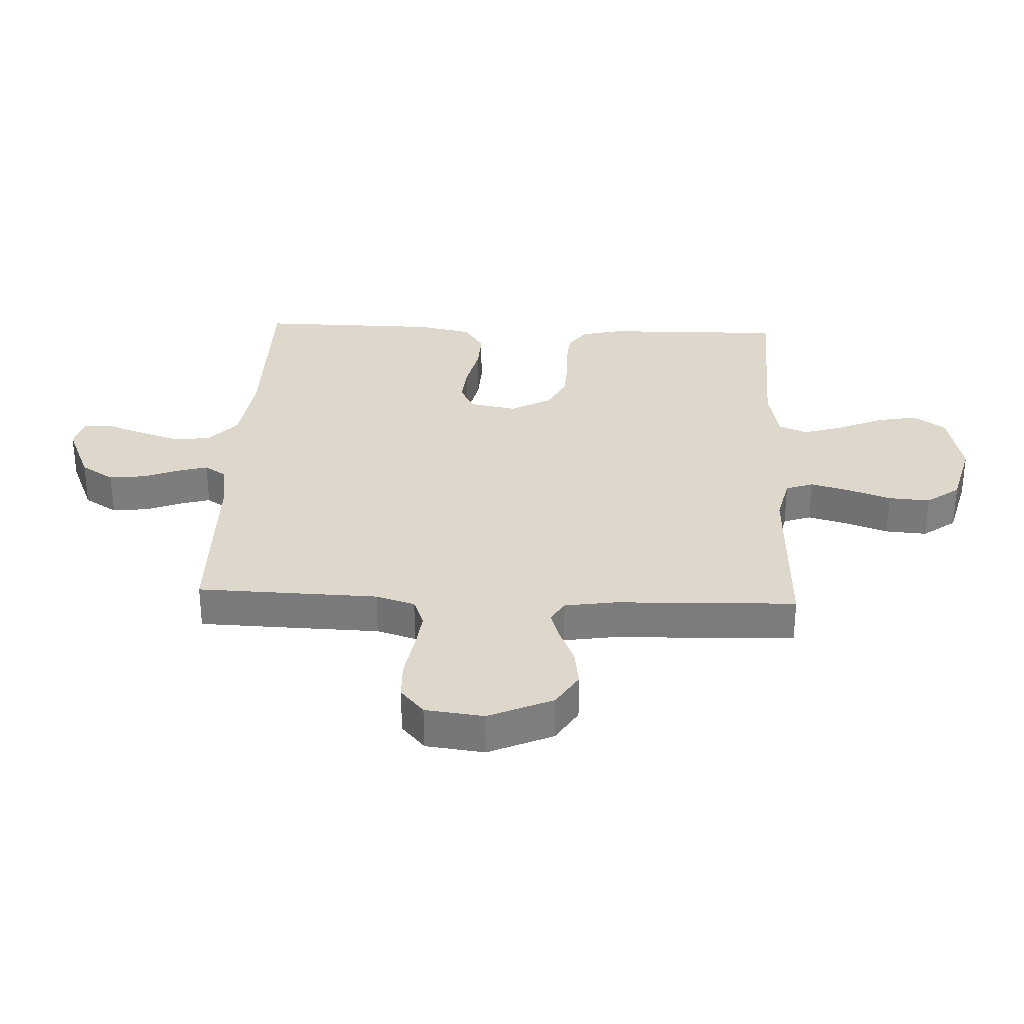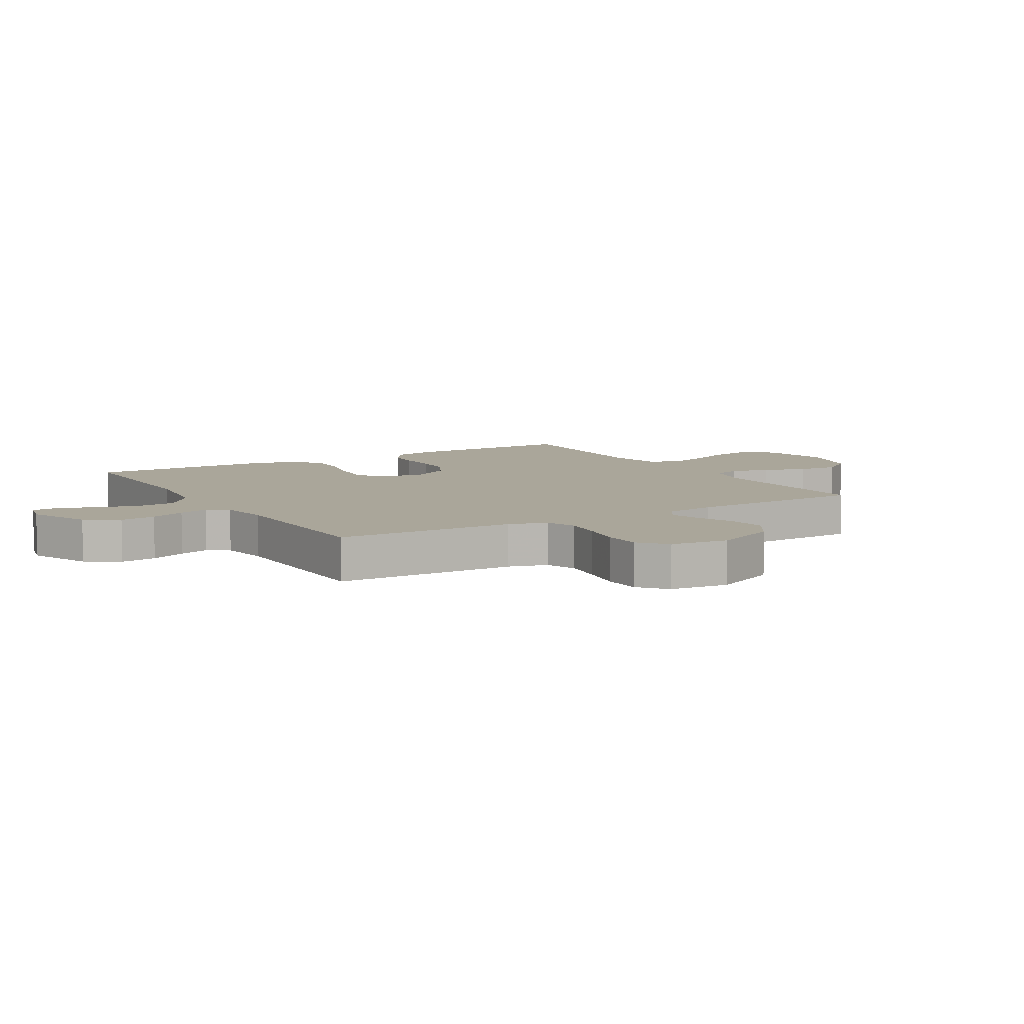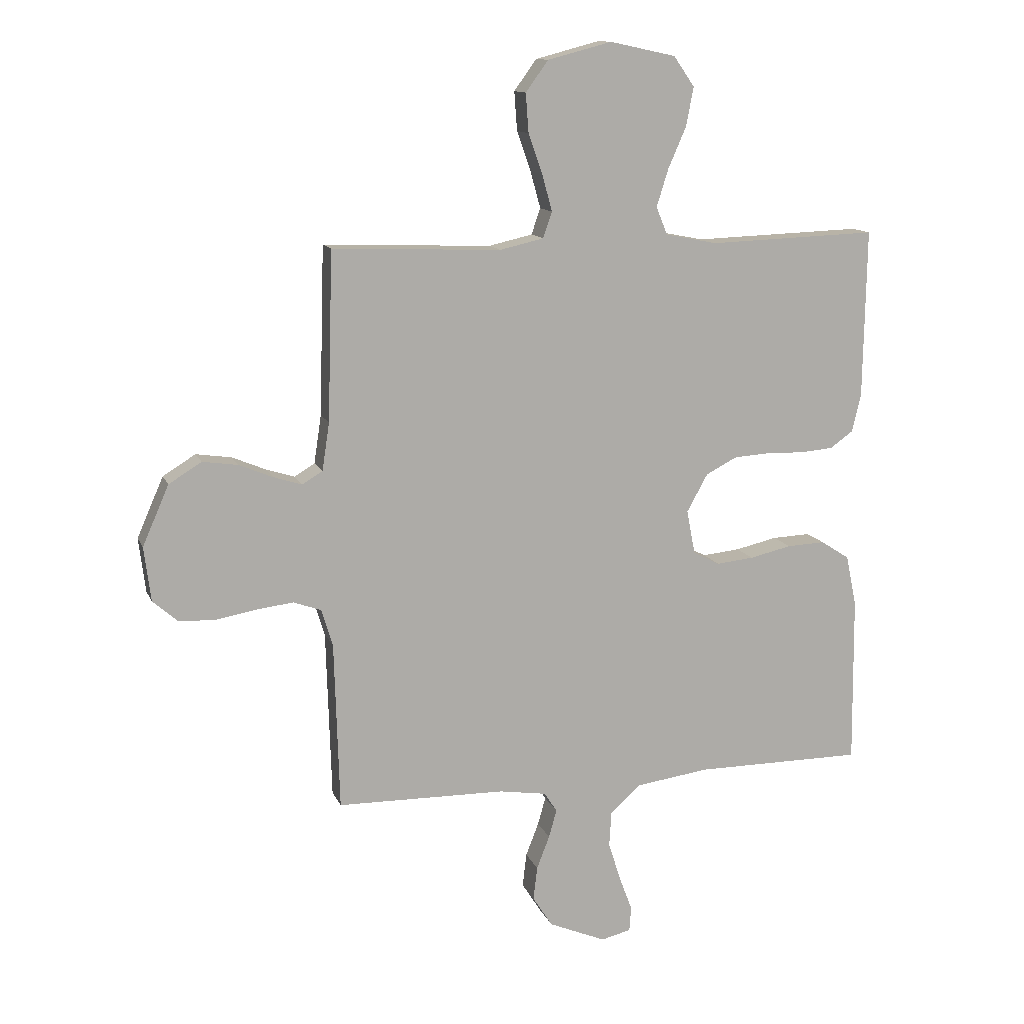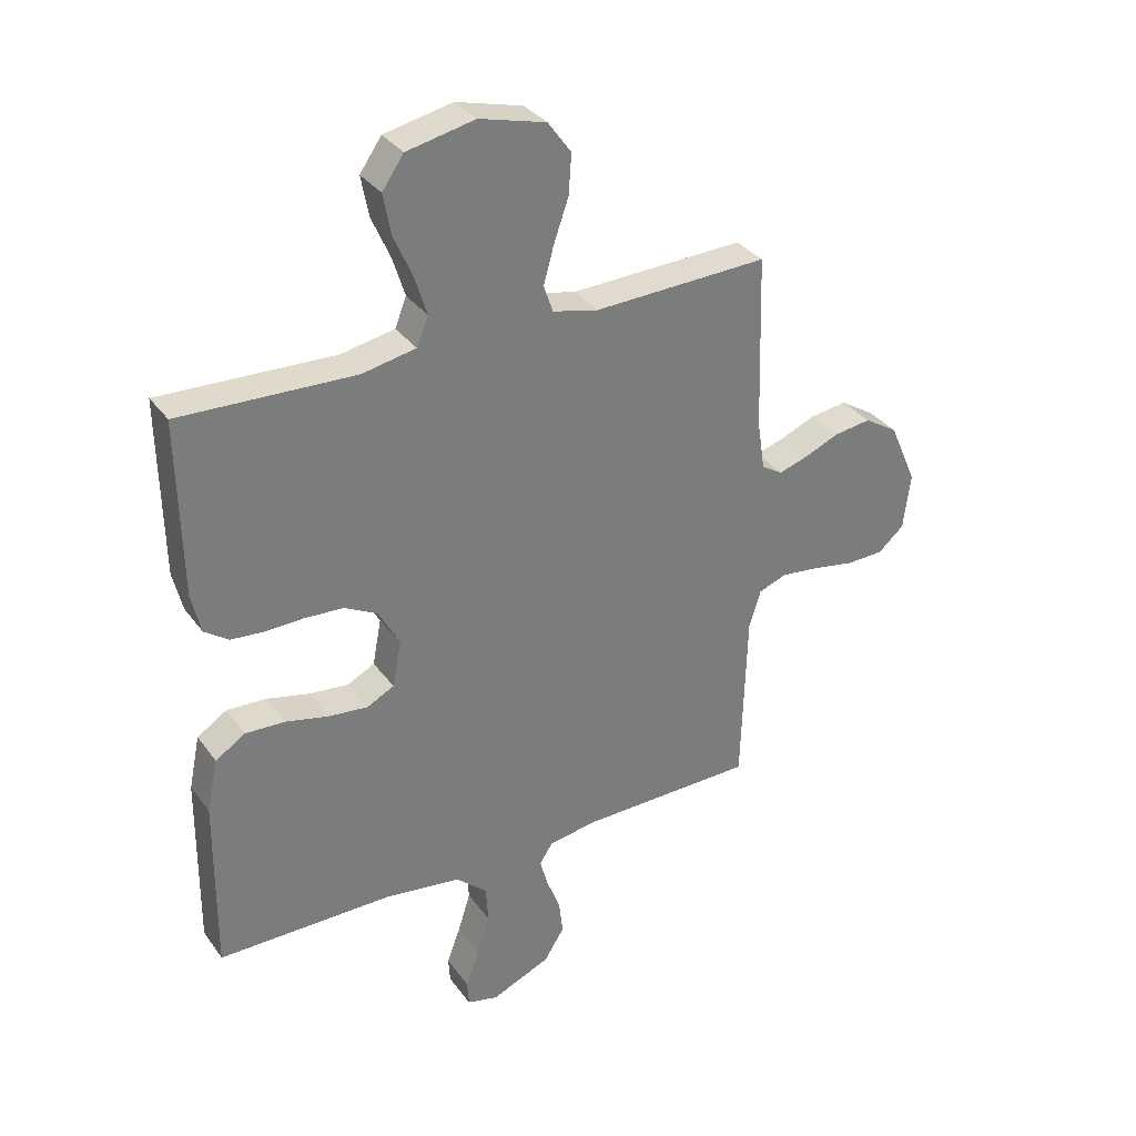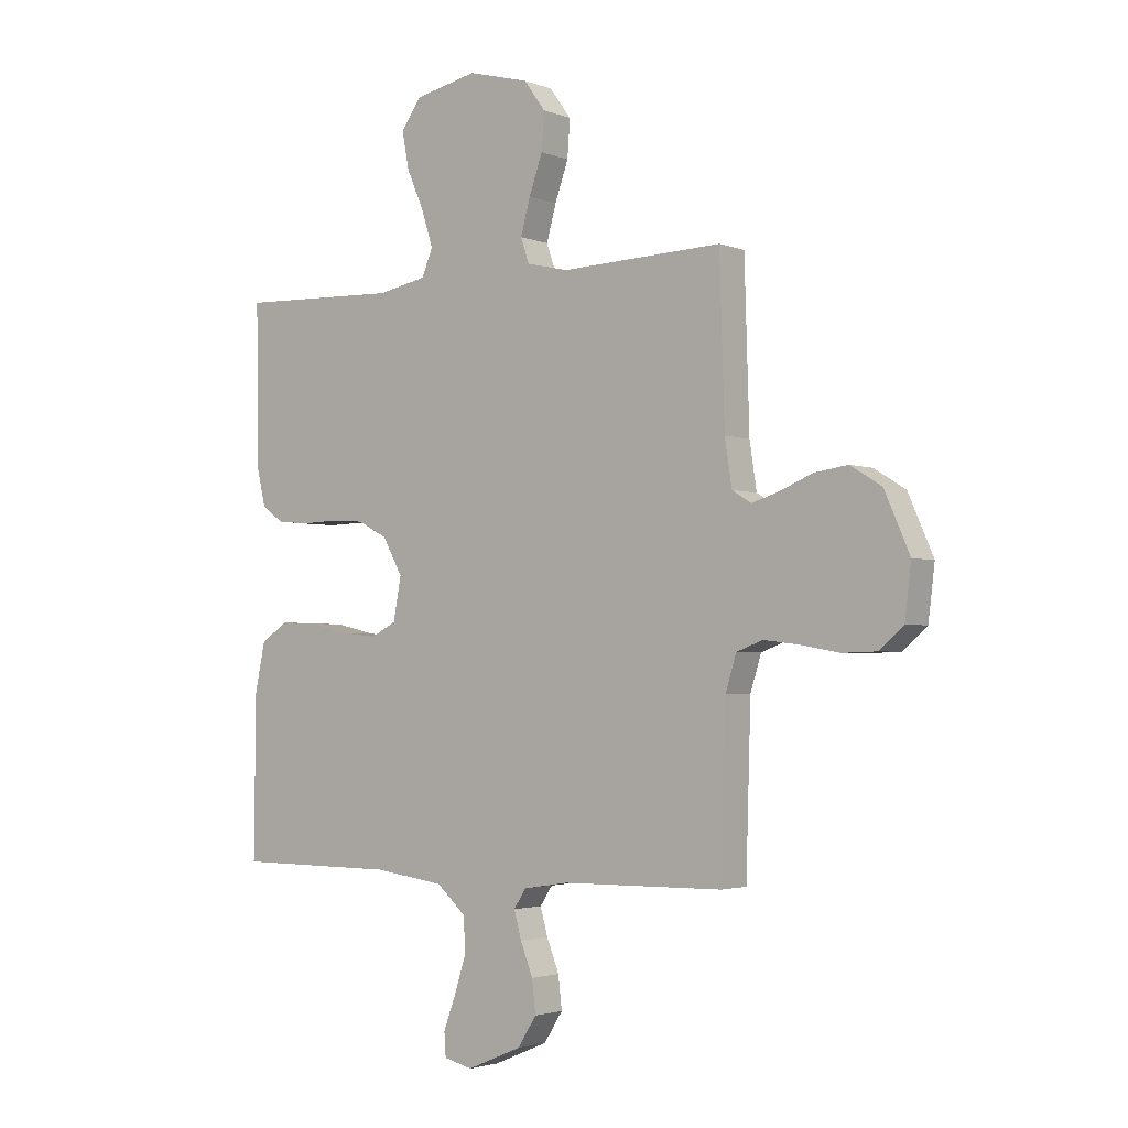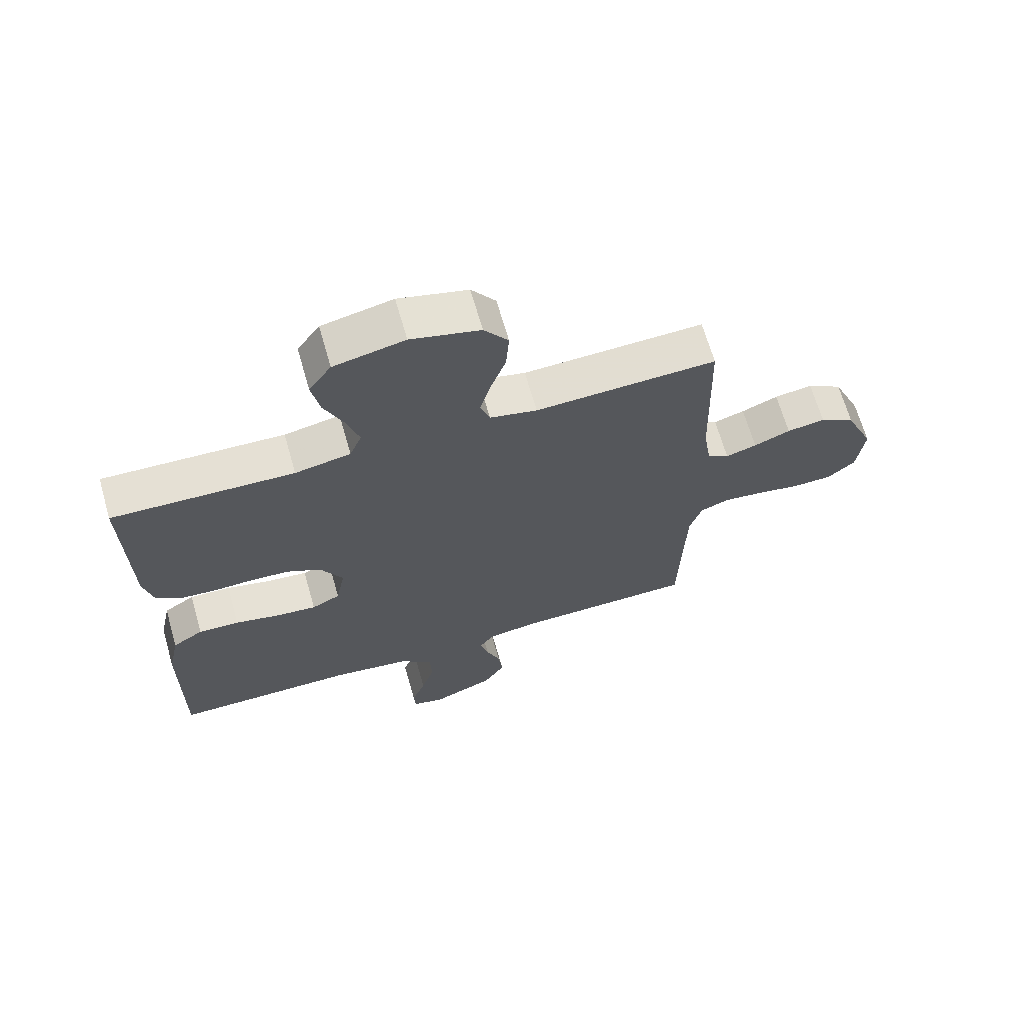
<metadata>
{"format":"obj","ext":"obj","renderer":"f3d","projection":"perspective","resolution":1024,"background":"white","views":[{"elev":31.2,"azim":-87.5,"up":"+Y"},{"elev":7.8,"azim":-121.0,"up":"+Y"},{"elev":12.6,"azim":-16.4,"up":"+Z"},{"elev":33.1,"azim":149.7,"up":"+Z"},{"elev":-2.7,"azim":-142.5,"up":"+Z"},{"elev":67.0,"azim":164.0,"up":"+Z"}]}
</metadata>
<code>
v -0.5 0.07 -0.5
v -0.509 0.07 -0.2
v -0.529 0.07 -0.135
v -0.578 0.07 -0.117
v -0.644 0.07 -0.125
v -0.716 0.07 -0.138
v -0.78 0.07 -0.136
v -0.825 0.07 -0.097
v -0.837 0.07 0
v -0.79 0.07 0.107
v -0.732 0.07 0.143
v -0.669 0.07 0.134
v -0.609 0.07 0.109
v -0.558 0.07 0.093
v -0.522 0.07 0.115
v -0.509 0.07 0.2
v -0.5 0.07 0.5
v -0.2 0.07 0.489
v -0.122 0.07 0.507
v -0.106 0.07 0.553
v -0.124 0.07 0.618
v -0.149 0.07 0.689
v -0.154 0.07 0.758
v -0.114 0.07 0.813
v 0 0.07 0.843
v 0.117 0.07 0.818
v 0.154 0.07 0.765
v 0.141 0.07 0.696
v 0.109 0.07 0.623
v 0.088 0.07 0.556
v 0.108 0.07 0.507
v 0.2 0.07 0.489
v 0.5 0.07 0.5
v 0.495 0.07 0.2
v 0.479 0.07 0.132
v 0.438 0.07 0.103
v 0.38 0.07 0.098
v 0.314 0.07 0.1
v 0.249 0.07 0.096
v 0.193 0.07 0.067
v 0.156 0.07 0
v 0.171 0.07 -0.079
v 0.218 0.07 -0.103
v 0.285 0.07 -0.096
v 0.359 0.07 -0.079
v 0.427 0.07 -0.076
v 0.478 0.07 -0.109
v 0.497 0.07 -0.2
v 0.5 0.07 -0.5
v 0.2 0.07 -0.501
v 0.069 0.07 -0.519
v 0.015 0.07 -0.567
v 0.011 0.07 -0.631
v 0.033 0.07 -0.7
v 0.056 0.07 -0.762
v 0.053 0.07 -0.806
v 0 0.07 -0.819
v -0.102 0.07 -0.776
v -0.137 0.07 -0.721
v -0.13 0.07 -0.661
v -0.107 0.07 -0.602
v -0.093 0.07 -0.552
v -0.116 0.07 -0.517
v -0.2 0.07 -0.504
v -0.5 0 -0.5
v -0.509 0 -0.2
v -0.529 0 -0.135
v -0.578 0 -0.117
v -0.644 0 -0.125
v -0.716 0 -0.138
v -0.78 0 -0.136
v -0.825 0 -0.097
v -0.837 0 0
v -0.79 0 0.107
v -0.732 0 0.143
v -0.669 0 0.134
v -0.609 0 0.109
v -0.558 0 0.093
v -0.522 0 0.115
v -0.509 0 0.2
v -0.5 0 0.5
v -0.2 0 0.489
v -0.122 0 0.507
v -0.106 0 0.553
v -0.124 0 0.618
v -0.149 0 0.689
v -0.154 0 0.758
v -0.114 0 0.813
v 0 0 0.843
v 0.117 0 0.818
v 0.154 0 0.765
v 0.141 0 0.696
v 0.109 0 0.623
v 0.088 0 0.556
v 0.108 0 0.507
v 0.2 0 0.489
v 0.5 0 0.5
v 0.495 0 0.2
v 0.479 0 0.132
v 0.438 0 0.103
v 0.38 0 0.098
v 0.314 0 0.1
v 0.249 0 0.096
v 0.193 0 0.067
v 0.156 0 0
v 0.171 0 -0.079
v 0.218 0 -0.103
v 0.285 0 -0.096
v 0.359 0 -0.079
v 0.427 0 -0.076
v 0.478 0 -0.109
v 0.497 0 -0.2
v 0.5 0 -0.5
v 0.2 0 -0.501
v 0.069 0 -0.519
v 0.015 0 -0.567
v 0.011 0 -0.631
v 0.033 0 -0.7
v 0.056 0 -0.762
v 0.053 0 -0.806
v 0 0 -0.819
v -0.102 0 -0.776
v -0.137 0 -0.721
v -0.13 0 -0.661
v -0.107 0 -0.602
v -0.093 0 -0.552
v -0.116 0 -0.517
v -0.2 0 -0.504
f 58 59 60 61
f 58 61 62
f 57 58 62
f 54 55 56 57
f 53 54 57 62
f 52 53 62 63
f 47 48 49 50
f 47 50 51
f 44 45 46 47
f 43 44 47 51
f 42 43 51 52
f 35 36 37 38
f 35 38 39
f 32 33 34 35
f 31 32 35 39
f 30 31 39 40
f 26 27 28 29
f 26 29 30
f 25 26 30
f 21 22 23 24
f 20 21 24 25
f 19 20 25 30
f 16 17 18
f 15 16 18 19
f 10 11 12 13
f 10 13 14
f 9 10 14
f 8 9 14
f 5 6 7 8
f 4 5 8 14
f 3 4 14 15
f 64 1 2
f 63 64 2 3
f 41 42 52 63
f 19 30 40 41
f 19 41 63
f 3 15 19 63
f 125 124 123 122
f 126 125 122
f 126 122 121
f 121 120 119 118
f 126 121 118 117
f 127 126 117 116
f 114 113 112 111
f 115 114 111
f 111 110 109 108
f 115 111 108 107
f 116 115 107 106
f 102 101 100 99
f 103 102 99
f 99 98 97 96
f 103 99 96 95
f 104 103 95 94
f 93 92 91 90
f 94 93 90
f 94 90 89
f 88 87 86 85
f 89 88 85 84
f 94 89 84 83
f 82 81 80
f 83 82 80 79
f 77 76 75 74
f 78 77 74
f 78 74 73
f 78 73 72
f 72 71 70 69
f 78 72 69 68
f 79 78 68 67
f 66 65 128
f 67 66 128 127
f 127 116 106 105
f 105 104 94 83
f 127 105 83
f 127 83 79 67
f 1 65 66 2
f 2 66 67 3
f 3 67 68 4
f 4 68 69 5
f 5 69 70 6
f 6 70 71 7
f 7 71 72 8
f 8 72 73 9
f 9 73 74 10
f 10 74 75 11
f 11 75 76 12
f 12 76 77 13
f 13 77 78 14
f 14 78 79 15
f 15 79 80 16
f 16 80 81 17
f 17 81 82 18
f 18 82 83 19
f 19 83 84 20
f 20 84 85 21
f 21 85 86 22
f 22 86 87 23
f 23 87 88 24
f 24 88 89 25
f 25 89 90 26
f 26 90 91 27
f 27 91 92 28
f 28 92 93 29
f 29 93 94 30
f 30 94 95 31
f 31 95 96 32
f 32 96 97 33
f 33 97 98 34
f 34 98 99 35
f 35 99 100 36
f 36 100 101 37
f 37 101 102 38
f 38 102 103 39
f 39 103 104 40
f 40 104 105 41
f 41 105 106 42
f 42 106 107 43
f 43 107 108 44
f 44 108 109 45
f 45 109 110 46
f 46 110 111 47
f 47 111 112 48
f 48 112 113 49
f 49 113 114 50
f 50 114 115 51
f 51 115 116 52
f 52 116 117 53
f 53 117 118 54
f 54 118 119 55
f 55 119 120 56
f 56 120 121 57
f 57 121 122 58
f 58 122 123 59
f 59 123 124 60
f 60 124 125 61
f 61 125 126 62
f 62 126 127 63
f 63 127 128 64
f 64 128 65 1

</code>
